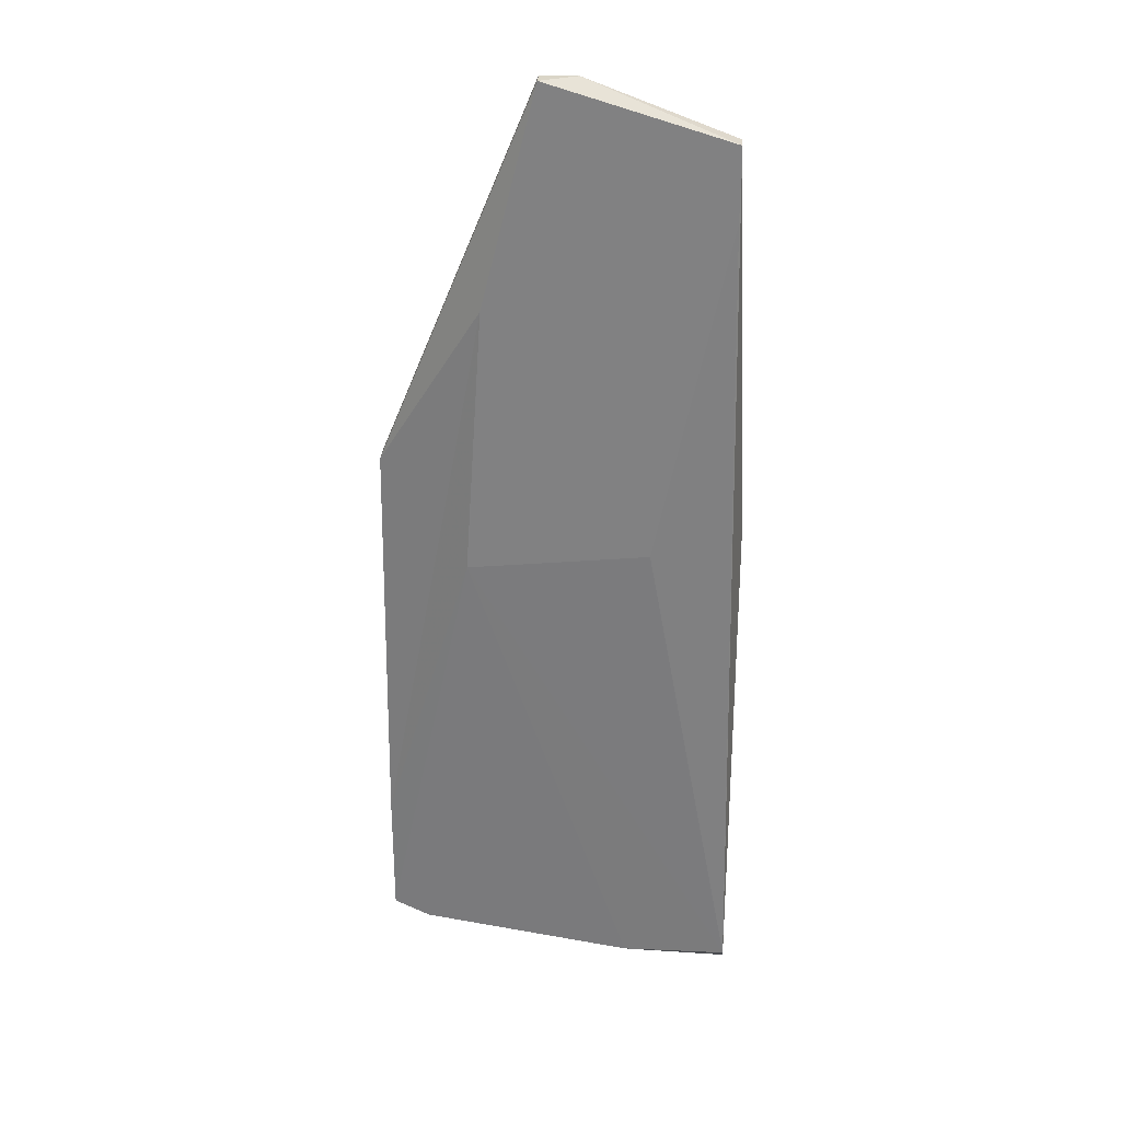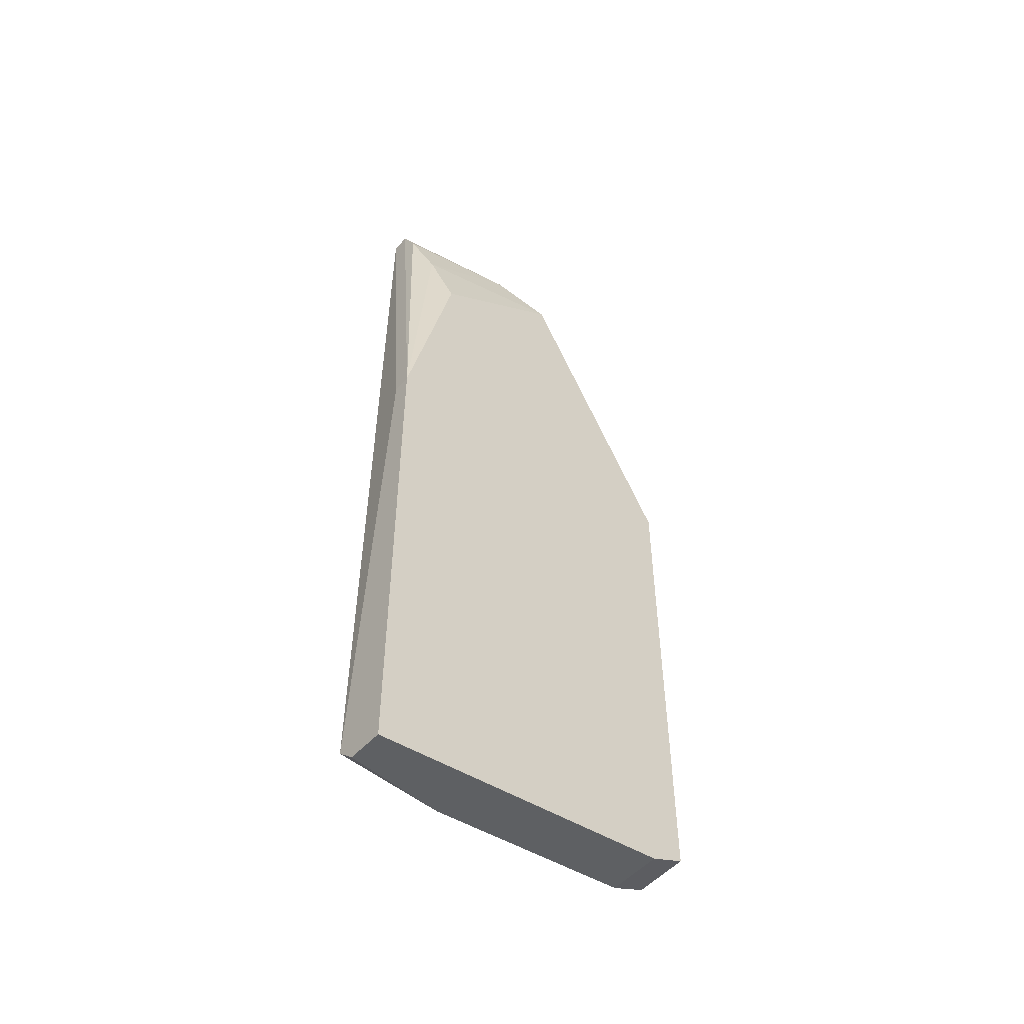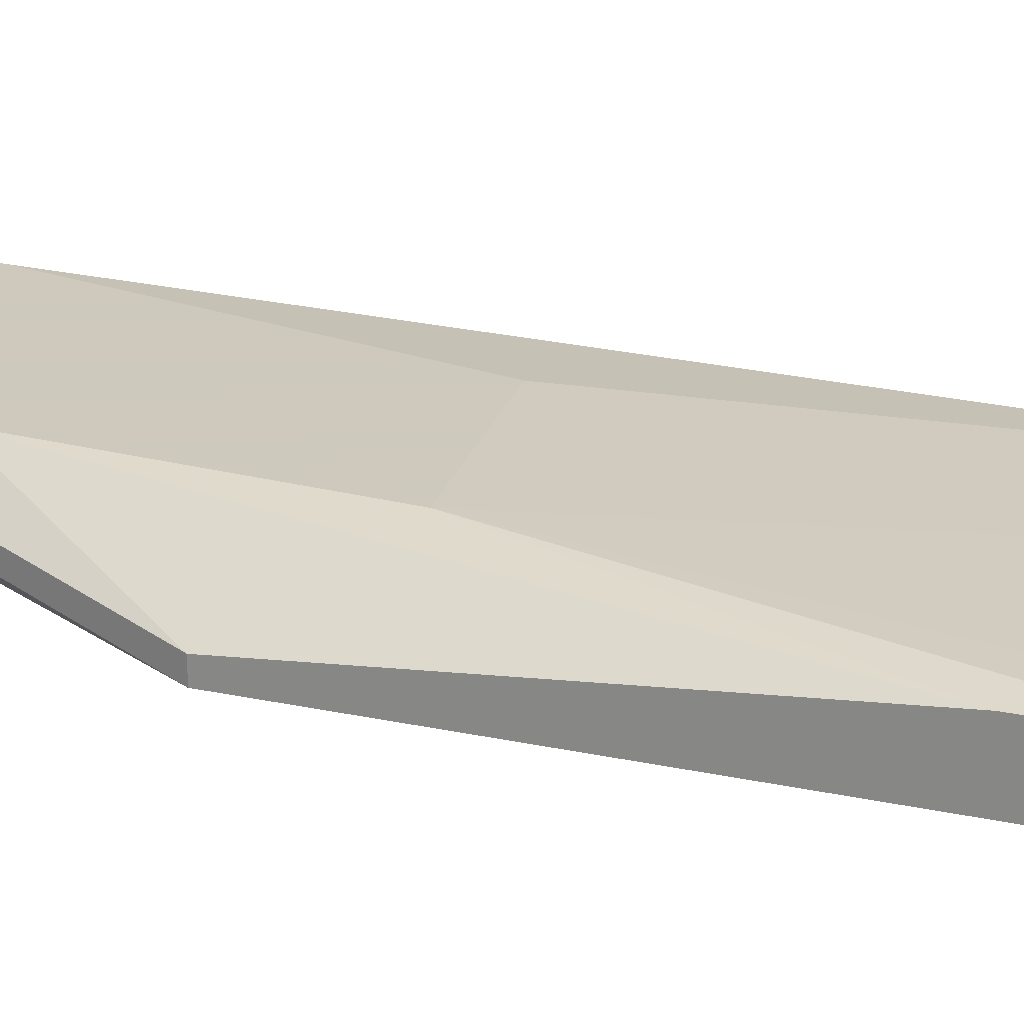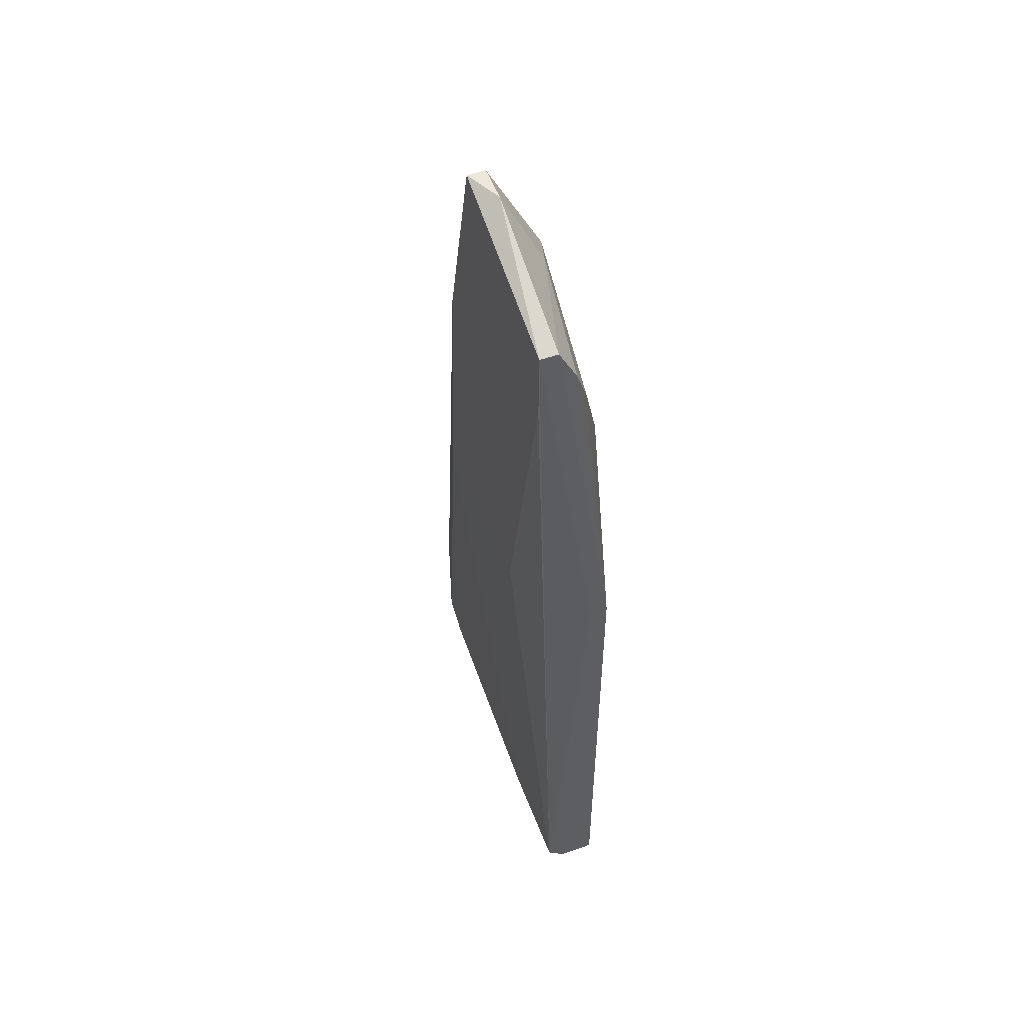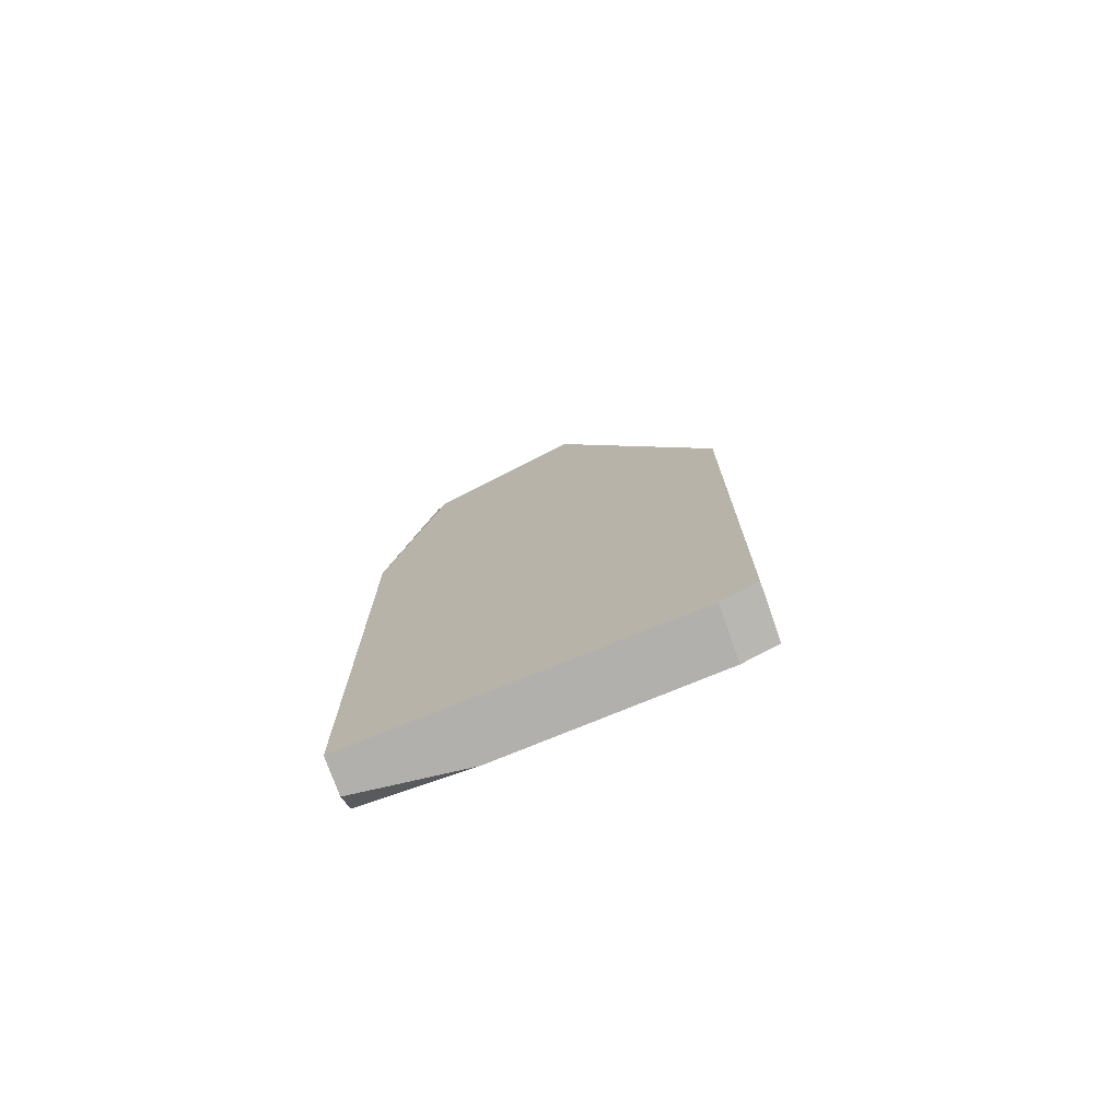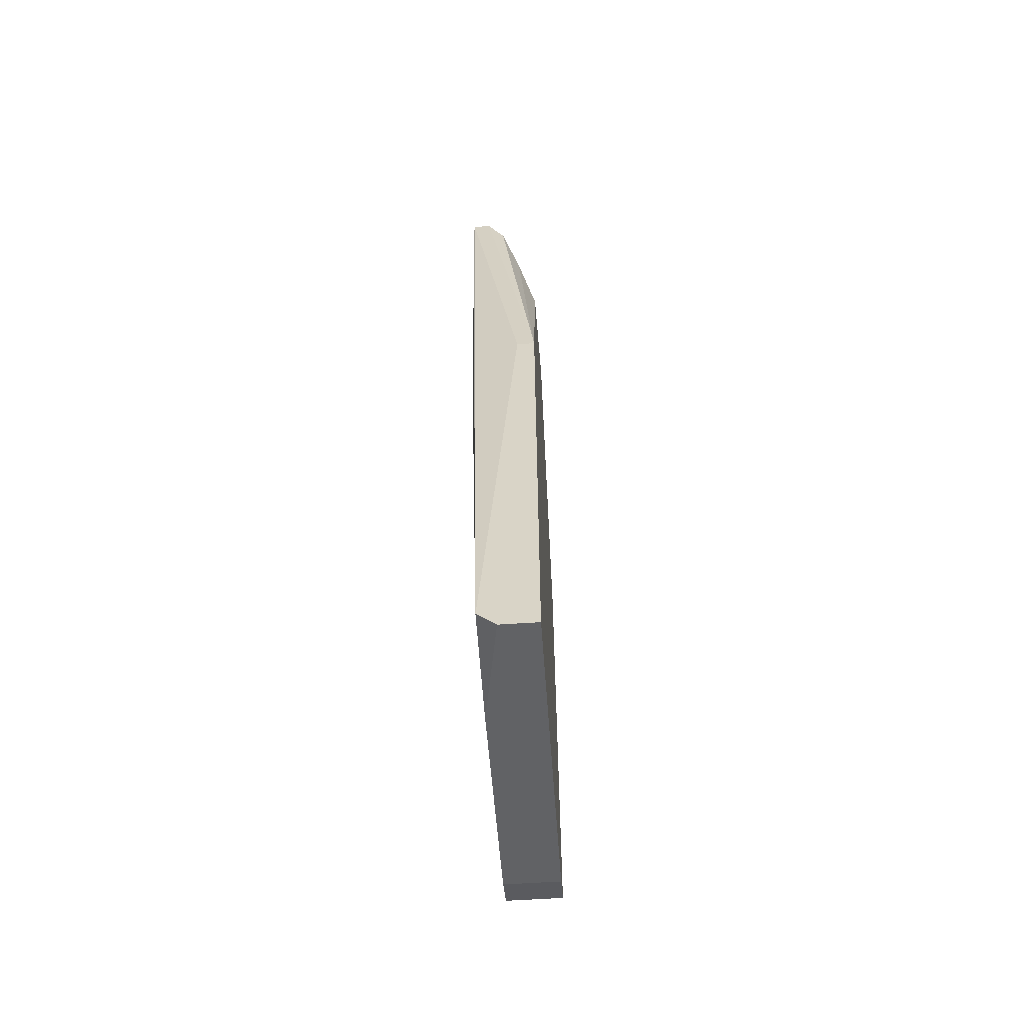
<metadata>
{"format":"obj","ext":"obj","renderer":"f3d","projection":"perspective","resolution":1024,"background":"white","views":[{"elev":29.0,"azim":-176.3,"up":"+Z"},{"elev":-52.5,"azim":-41.1,"up":"+Z"},{"elev":22.6,"azim":110.6,"up":"+Y"},{"elev":53.6,"azim":-110.6,"up":"+Z"},{"elev":-75.3,"azim":19.3,"up":"+Z"},{"elev":-60.0,"azim":-86.1,"up":"+Z"}]}
</metadata>
<code>
v -0.04814 -0.01526 -0.05849
v -0.04814 -0.01657 -0.0598
v -0.04814 -0.01788 -0.02056
v -0.04814 -0.01919 -0.0598
v -0.04814 -0.01919 -0.02056
v -0.0246 -0.01526 -0.05587
v -0.0246 -0.01919 -0.05587
v -0.0416 -0.01395 -0.02187
v -0.04683 -0.01395 0.002989
v -0.04683 -0.01395 0.008222
v -0.04683 -0.01526 0.008222
v -0.04683 -0.01657 0.005609
v -0.03636 -0.01526 0.01215
v -0.02852 -0.01395 -0.02318
v -0.02983 -0.01395 -0.003547
v -0.04029 -0.01526 -0.05849
v -0.04552 -0.01788 0.001686
v -0.03376 -0.01395 0.01215
v -0.03376 -0.01526 0.01215
v -0.03376 -0.01919 0.004299
v -0.04422 -0.01919 -0.003547
v -0.02198 -0.01526 -0.05457
v -0.02198 -0.01526 -0.04541
v -0.02198 -0.01788 -0.01663
v -0.02198 -0.01919 -0.01663
v -0.02198 -0.01919 -0.05457
v -0.03767 -0.01788 0.006919
f 27 19 13
f 25 24 18
f 24 25 22
f 22 25 26
f 25 4 26
f 4 25 20
f 2 4 1
f 9 18 14
f 4 20 5
f 1 4 5
f 1 9 8
f 9 14 8
f 14 1 8
f 18 24 15
f 14 18 15
f 25 18 19
f 20 25 19
f 24 22 23
f 22 14 23
f 15 24 23
f 14 15 23
f 22 26 6
f 14 22 6
f 20 17 21
f 17 5 21
f 5 20 21
f 18 9 10
f 9 1 10
f 5 11 10
f 17 20 27
f 20 19 27
f 26 4 7
f 6 26 7
f 1 5 3
f 10 1 3
f 5 10 3
f 5 17 12
f 11 5 12
f 17 27 12
f 27 11 12
f 4 2 16
f 2 1 16
f 1 14 16
f 14 6 16
f 7 4 16
f 6 7 16
f 19 18 13
f 18 10 13
f 10 11 13
f 11 27 13

</code>
